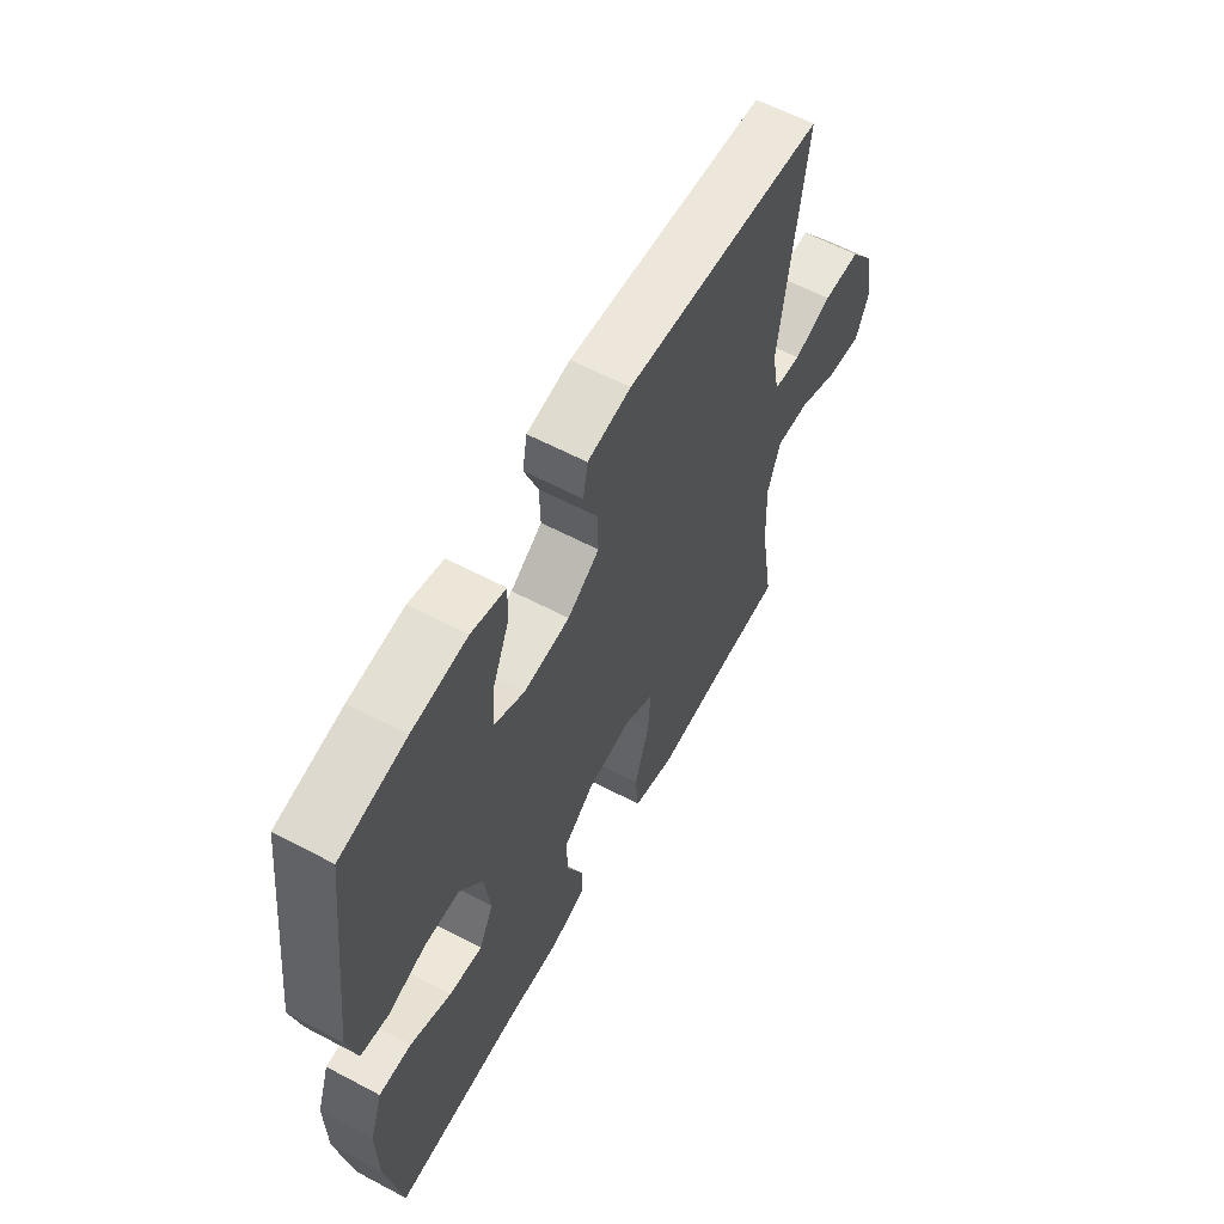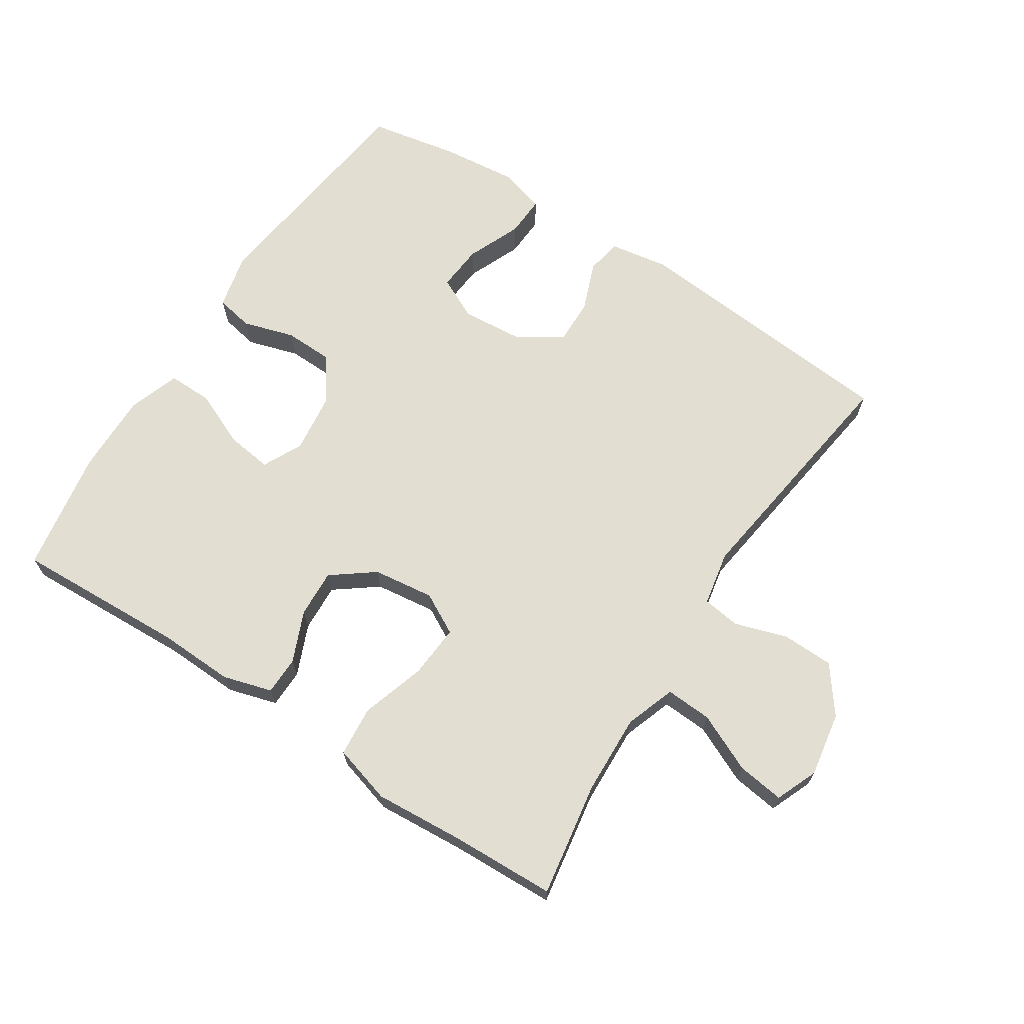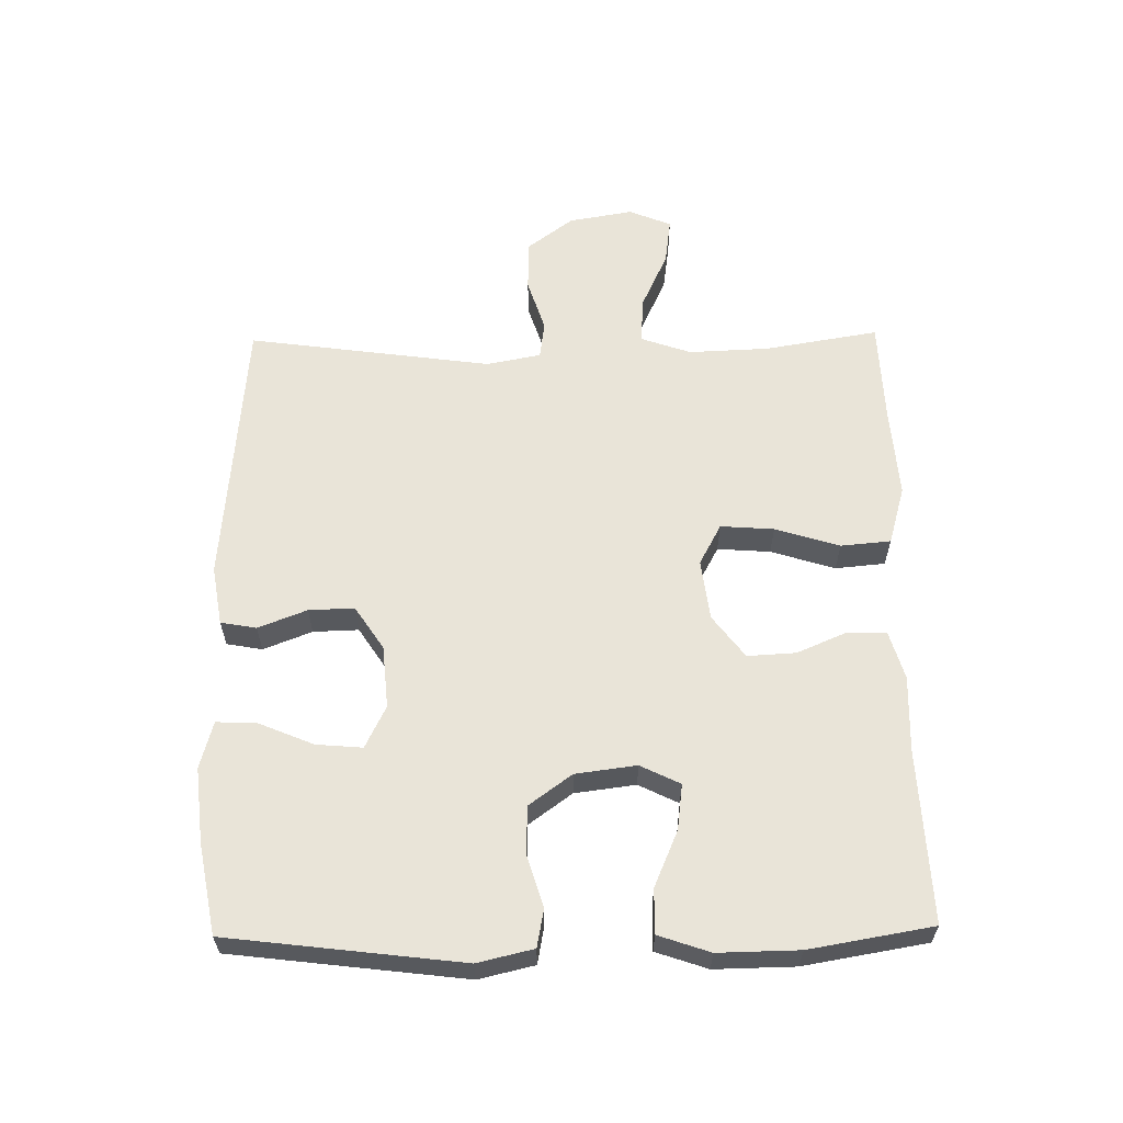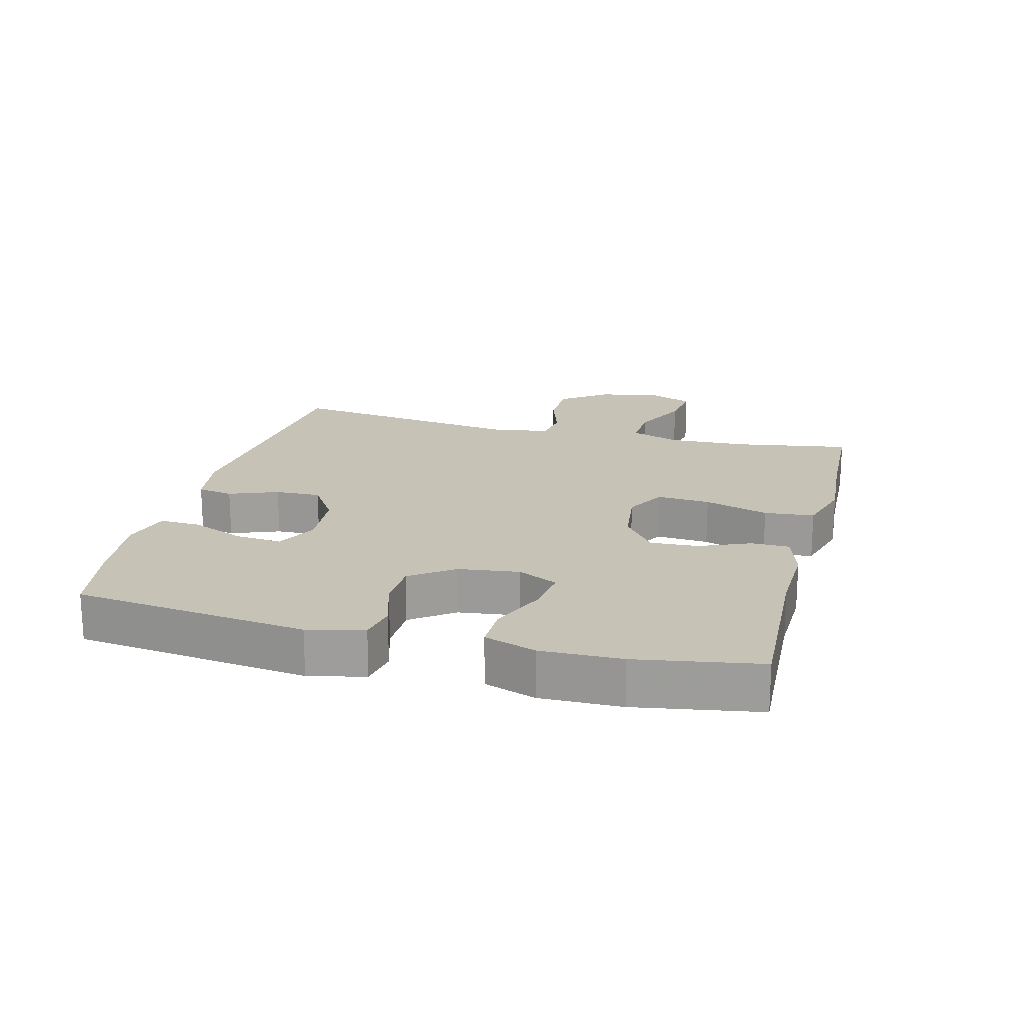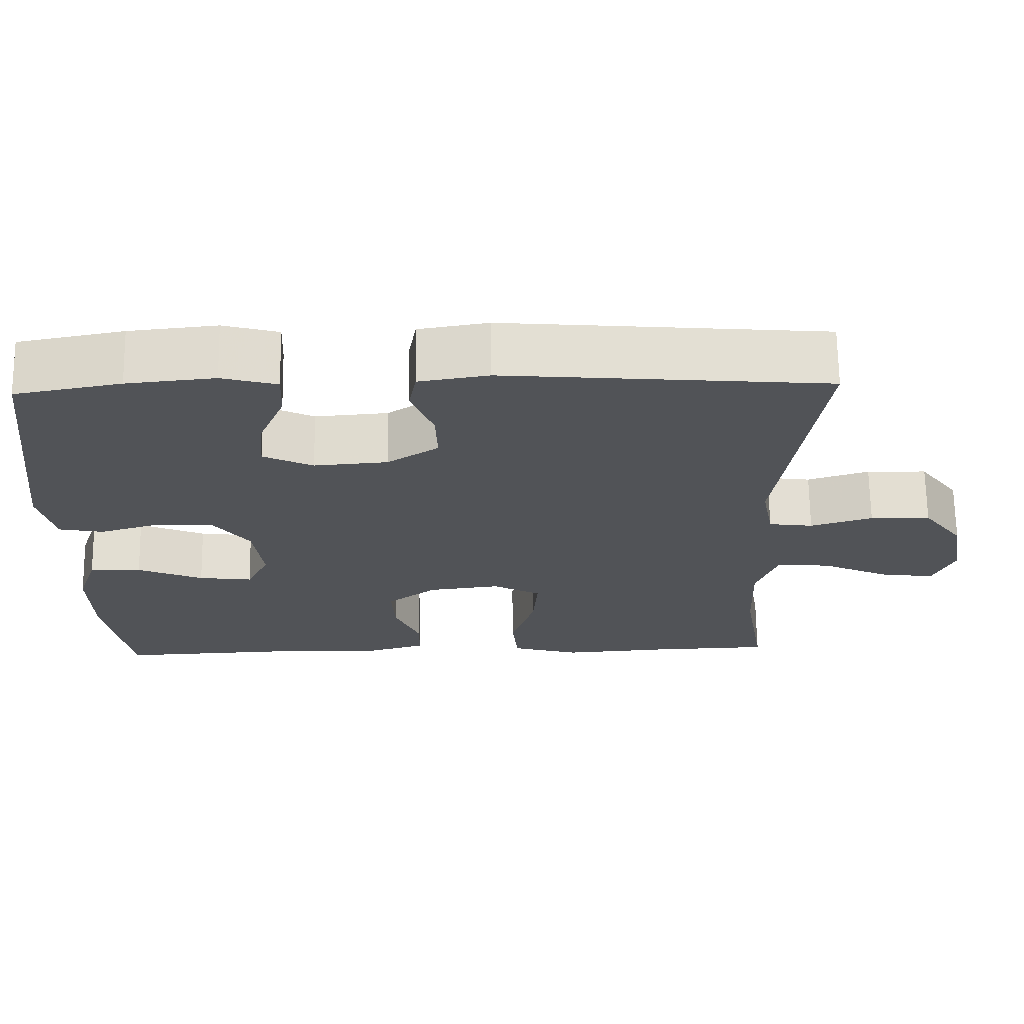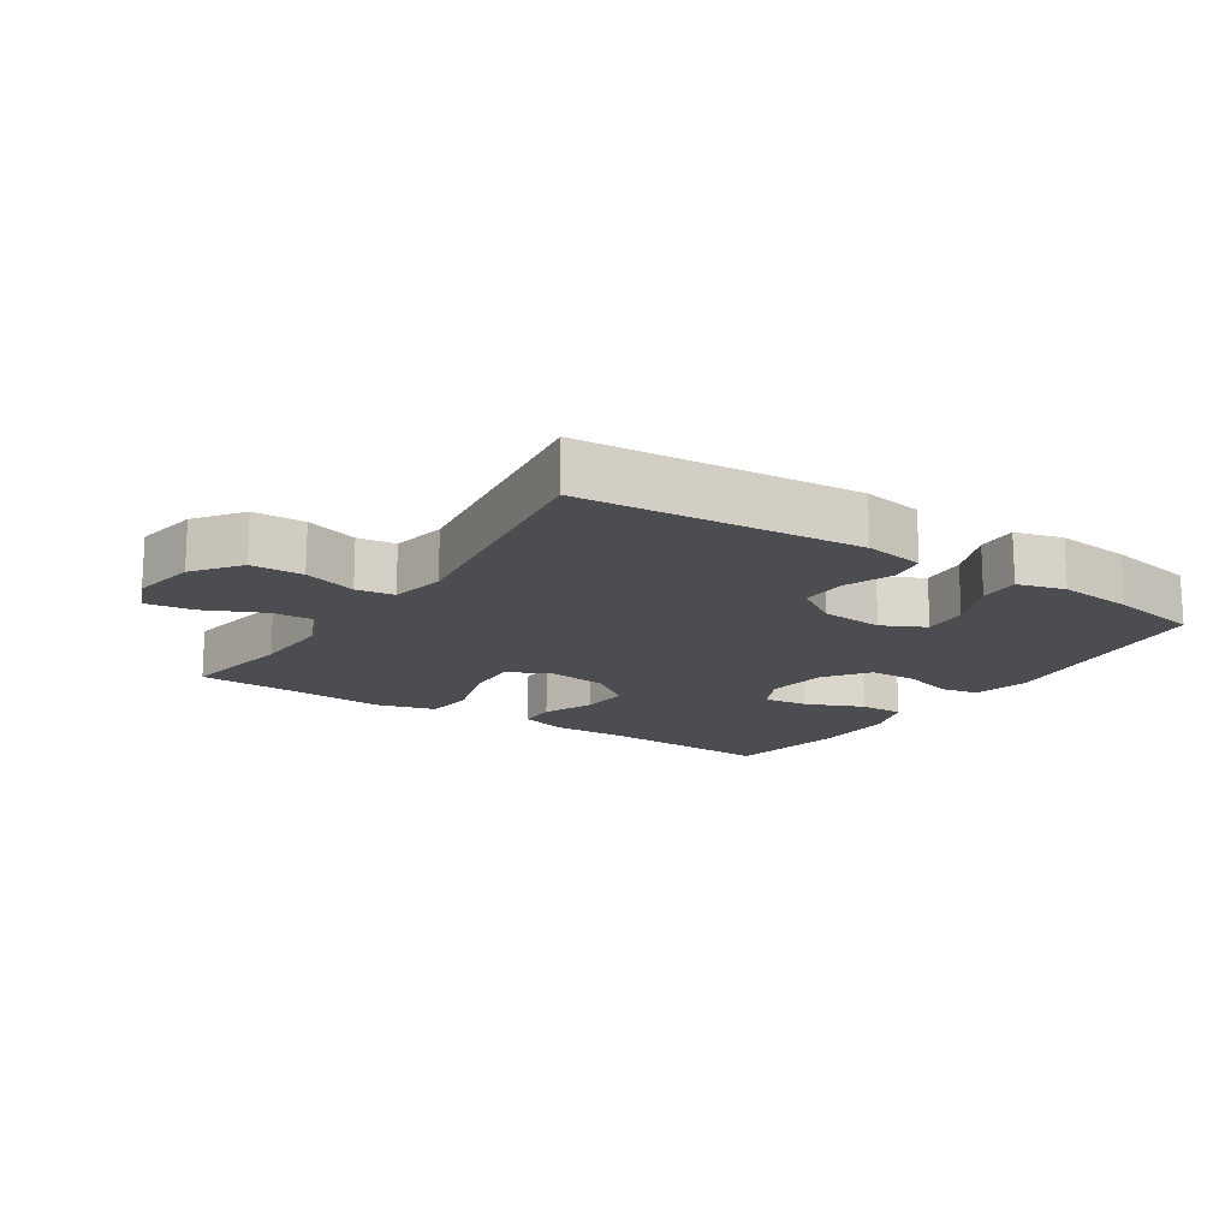
<metadata>
{"format":"obj","ext":"obj","renderer":"f3d","projection":"perspective","resolution":1024,"background":"white","views":[{"elev":60.3,"azim":118.4,"up":"+Z"},{"elev":67.7,"azim":-147.0,"up":"+Y"},{"elev":60.6,"azim":89.1,"up":"+Y"},{"elev":19.2,"azim":104.5,"up":"+Y"},{"elev":68.1,"azim":179.2,"up":"+Z"},{"elev":-15.8,"azim":-33.3,"up":"+Y"}]}
</metadata>
<code>
v -0.5 0.07 -0.5
v -0.471 0.07 -0.325
v -0.466 0.07 -0.201
v -0.493 0.07 -0.124
v -0.564 0.07 -0.128
v -0.653 0.07 -0.169
v -0.725 0.07 -0.179
v -0.752 0.07 -0.114
v -0.735 0.07 -0.015
v -0.682 0.07 0.056
v -0.603 0.07 0.058
v -0.522 0.07 0.032
v -0.464 0.07 0.04
v -0.448 0.07 0.124
v -0.5 0.07 0.5
v -0.079 0.07 0.536
v 0.012 0.07 0.521
v 0.022 0.07 0.466
v -0.007 0.07 0.391
v -0.009 0.07 0.321
v 0.058 0.07 0.277
v 0.154 0.07 0.269
v 0.219 0.07 0.301
v 0.213 0.07 0.372
v 0.178 0.07 0.455
v 0.175 0.07 0.518
v 0.247 0.07 0.538
v 0.362 0.07 0.526
v 0.5 0.07 0.5
v 0.544 0.07 0.141
v 0.524 0.07 0.055
v 0.466 0.07 0.044
v 0.387 0.07 0.068
v 0.313 0.07 0.066
v 0.265 0.07 0
v 0.253 0.07 -0.094
v 0.283 0.07 -0.155
v 0.353 0.07 -0.146
v 0.439 0.07 -0.109
v 0.507 0.07 -0.108
v 0.534 0.07 -0.187
v 0.532 0.07 -0.311
v 0.5 0.07 -0.5
v 0.236 0.07 -0.488
v 0.119 0.07 -0.492
v 0.044 0.07 -0.47
v 0.043 0.07 -0.411
v 0.076 0.07 -0.333
v 0.08 0.07 -0.259
v 0.015 0.07 -0.21
v -0.079 0.07 -0.198
v -0.142 0.07 -0.232
v -0.136 0.07 -0.314
v -0.105 0.07 -0.413
v -0.112 0.07 -0.49
v -0.202 0.07 -0.516
v -0.339 0.07 -0.506
v -0.5 0 -0.5
v -0.471 0 -0.325
v -0.466 0 -0.201
v -0.493 0 -0.124
v -0.564 0 -0.128
v -0.653 0 -0.169
v -0.725 0 -0.179
v -0.752 0 -0.114
v -0.735 0 -0.015
v -0.682 0 0.056
v -0.603 0 0.058
v -0.522 0 0.032
v -0.464 0 0.04
v -0.448 0 0.124
v -0.5 0 0.5
v -0.079 0 0.536
v 0.012 0 0.521
v 0.022 0 0.466
v -0.007 0 0.391
v -0.009 0 0.321
v 0.058 0 0.277
v 0.154 0 0.269
v 0.219 0 0.301
v 0.213 0 0.372
v 0.178 0 0.455
v 0.175 0 0.518
v 0.247 0 0.538
v 0.362 0 0.526
v 0.5 0 0.5
v 0.544 0 0.141
v 0.524 0 0.055
v 0.466 0 0.044
v 0.387 0 0.068
v 0.313 0 0.066
v 0.265 0 0
v 0.253 0 -0.094
v 0.283 0 -0.155
v 0.353 0 -0.146
v 0.439 0 -0.109
v 0.507 0 -0.108
v 0.534 0 -0.187
v 0.532 0 -0.311
v 0.5 0 -0.5
v 0.236 0 -0.488
v 0.119 0 -0.492
v 0.044 0 -0.47
v 0.043 0 -0.411
v 0.076 0 -0.333
v 0.08 0 -0.259
v 0.015 0 -0.21
v -0.079 0 -0.198
v -0.142 0 -0.232
v -0.136 0 -0.314
v -0.105 0 -0.413
v -0.112 0 -0.49
v -0.202 0 -0.516
v -0.339 0 -0.506
f 54 55 56 57
f 53 54 57 1
f 52 53 1 2
f 51 52 2 3
f 45 46 47 48
f 44 45 48 49
f 43 44 49
f 42 43 49 50
f 38 39 40 41
f 37 38 41 42
f 30 31 32 33
f 30 33 34
f 29 30 34
f 28 29 34 35
f 24 25 26 27
f 23 24 27 28
f 16 17 18 19
f 14 15 16 19
f 13 14 19 20
f 9 10 11 12
f 9 12 13
f 8 9 13
f 5 6 7 8
f 4 5 8 13
f 51 3 4 13
f 50 51 13 20
f 37 42 50
f 36 37 50 20
f 35 36 20 21
f 23 28 35
f 22 23 35
f 21 22 35
f 114 113 112 111
f 58 114 111 110
f 59 58 110 109
f 60 59 109 108
f 105 104 103 102
f 106 105 102 101
f 106 101 100
f 107 106 100 99
f 98 97 96 95
f 99 98 95 94
f 90 89 88 87
f 91 90 87
f 91 87 86
f 92 91 86 85
f 84 83 82 81
f 85 84 81 80
f 76 75 74 73
f 76 73 72 71
f 77 76 71 70
f 69 68 67 66
f 70 69 66
f 70 66 65
f 65 64 63 62
f 70 65 62 61
f 70 61 60 108
f 77 70 108 107
f 107 99 94
f 77 107 94 93
f 78 77 93 92
f 92 85 80
f 92 80 79
f 92 79 78
f 1 58 59 2
f 2 59 60 3
f 3 60 61 4
f 4 61 62 5
f 5 62 63 6
f 6 63 64 7
f 7 64 65 8
f 8 65 66 9
f 9 66 67 10
f 10 67 68 11
f 11 68 69 12
f 12 69 70 13
f 13 70 71 14
f 14 71 72 15
f 15 72 73 16
f 16 73 74 17
f 17 74 75 18
f 18 75 76 19
f 19 76 77 20
f 20 77 78 21
f 21 78 79 22
f 22 79 80 23
f 23 80 81 24
f 24 81 82 25
f 25 82 83 26
f 26 83 84 27
f 27 84 85 28
f 28 85 86 29
f 29 86 87 30
f 30 87 88 31
f 31 88 89 32
f 32 89 90 33
f 33 90 91 34
f 34 91 92 35
f 35 92 93 36
f 36 93 94 37
f 37 94 95 38
f 38 95 96 39
f 39 96 97 40
f 40 97 98 41
f 41 98 99 42
f 42 99 100 43
f 43 100 101 44
f 44 101 102 45
f 45 102 103 46
f 46 103 104 47
f 47 104 105 48
f 48 105 106 49
f 49 106 107 50
f 50 107 108 51
f 51 108 109 52
f 52 109 110 53
f 53 110 111 54
f 54 111 112 55
f 55 112 113 56
f 56 113 114 57
f 57 114 58 1

</code>
